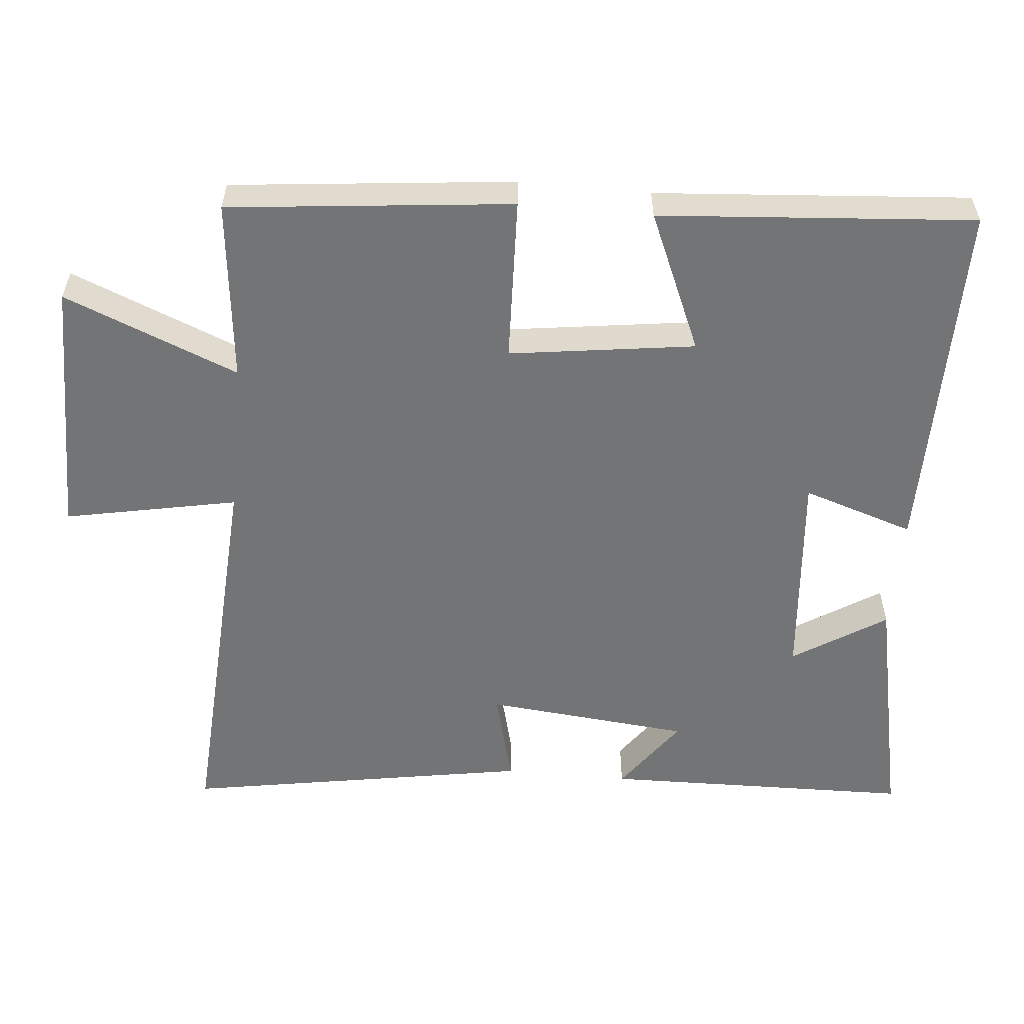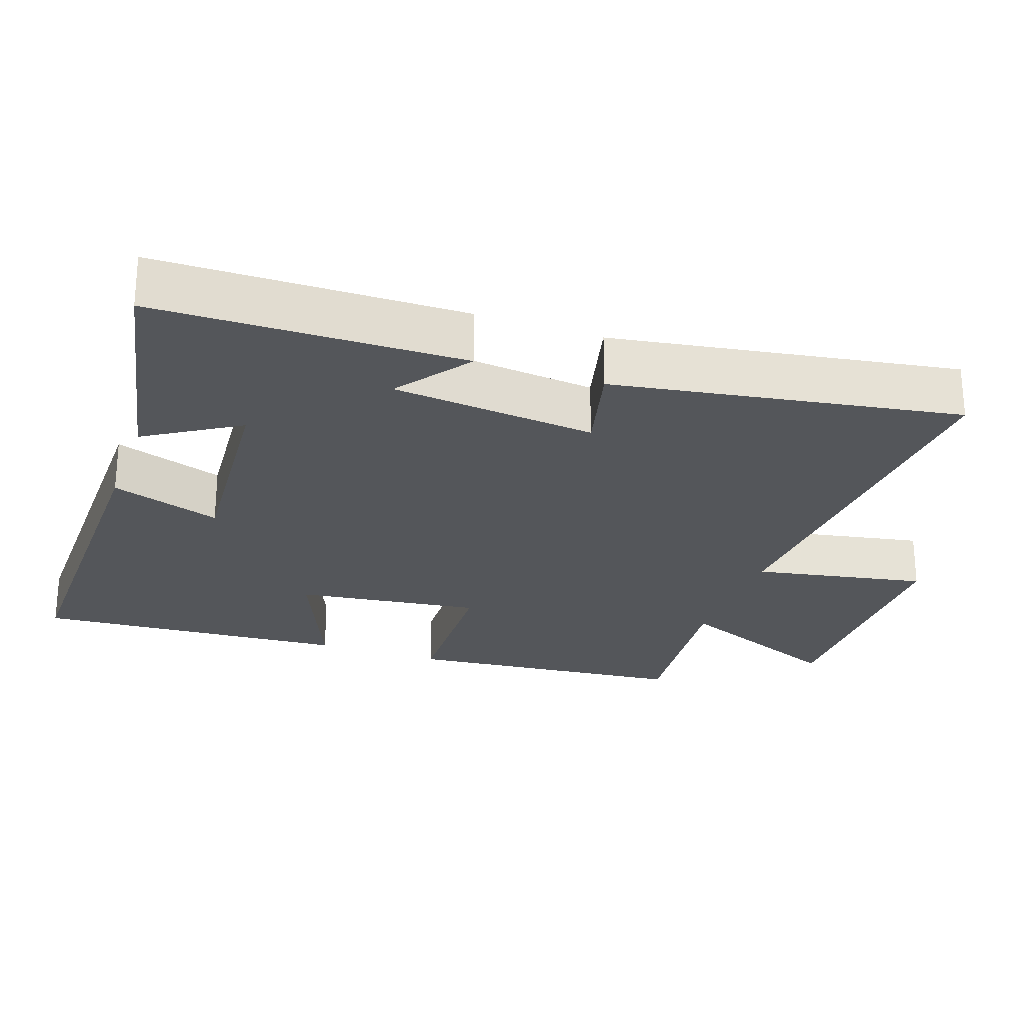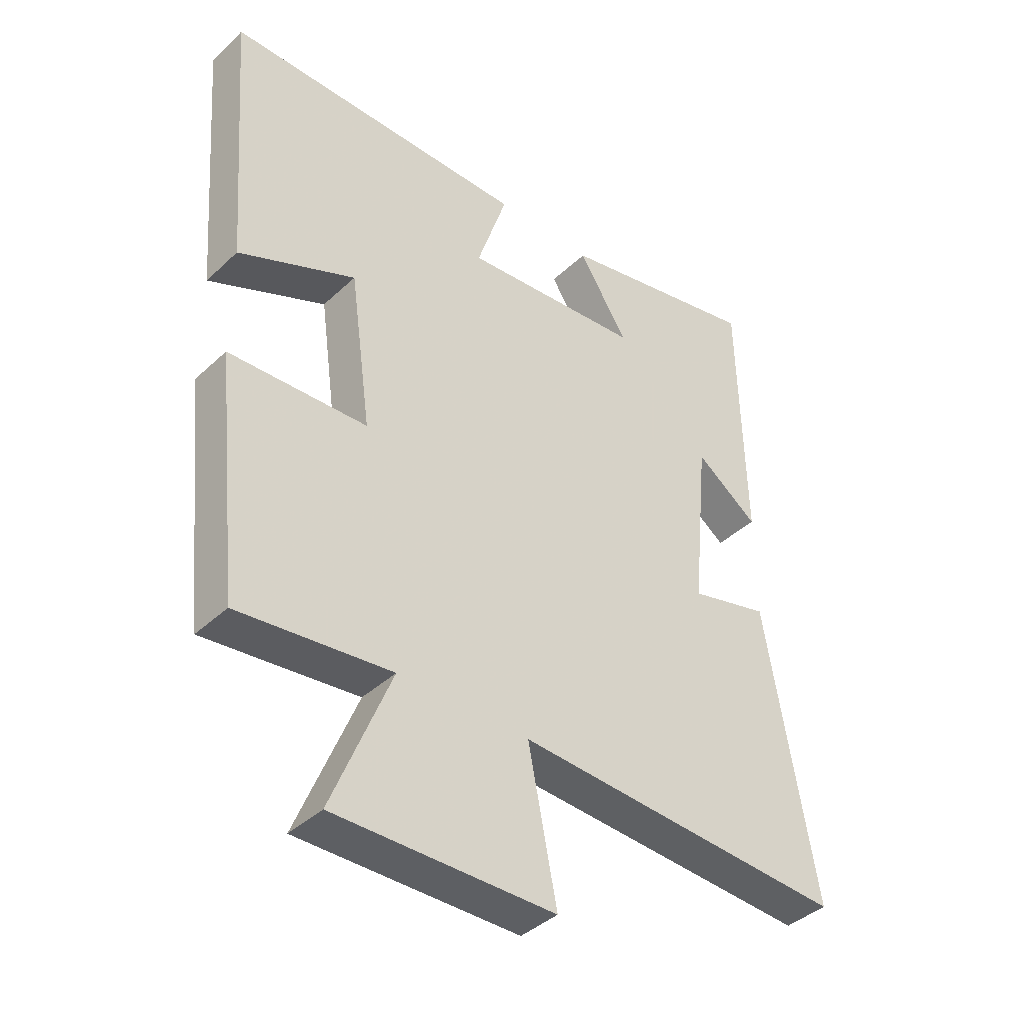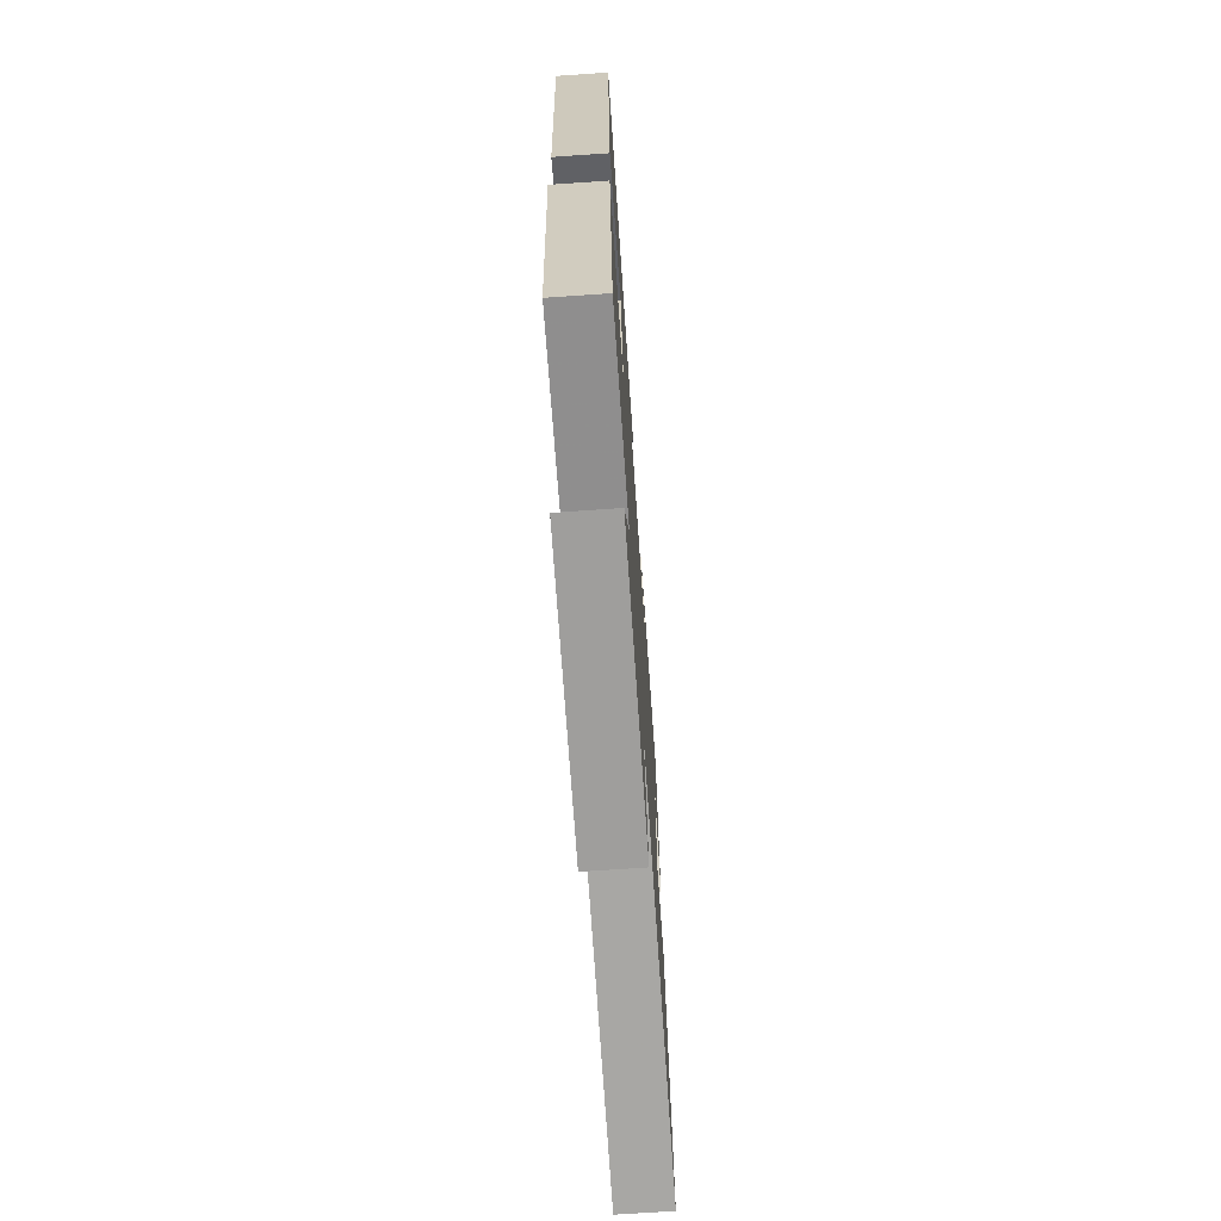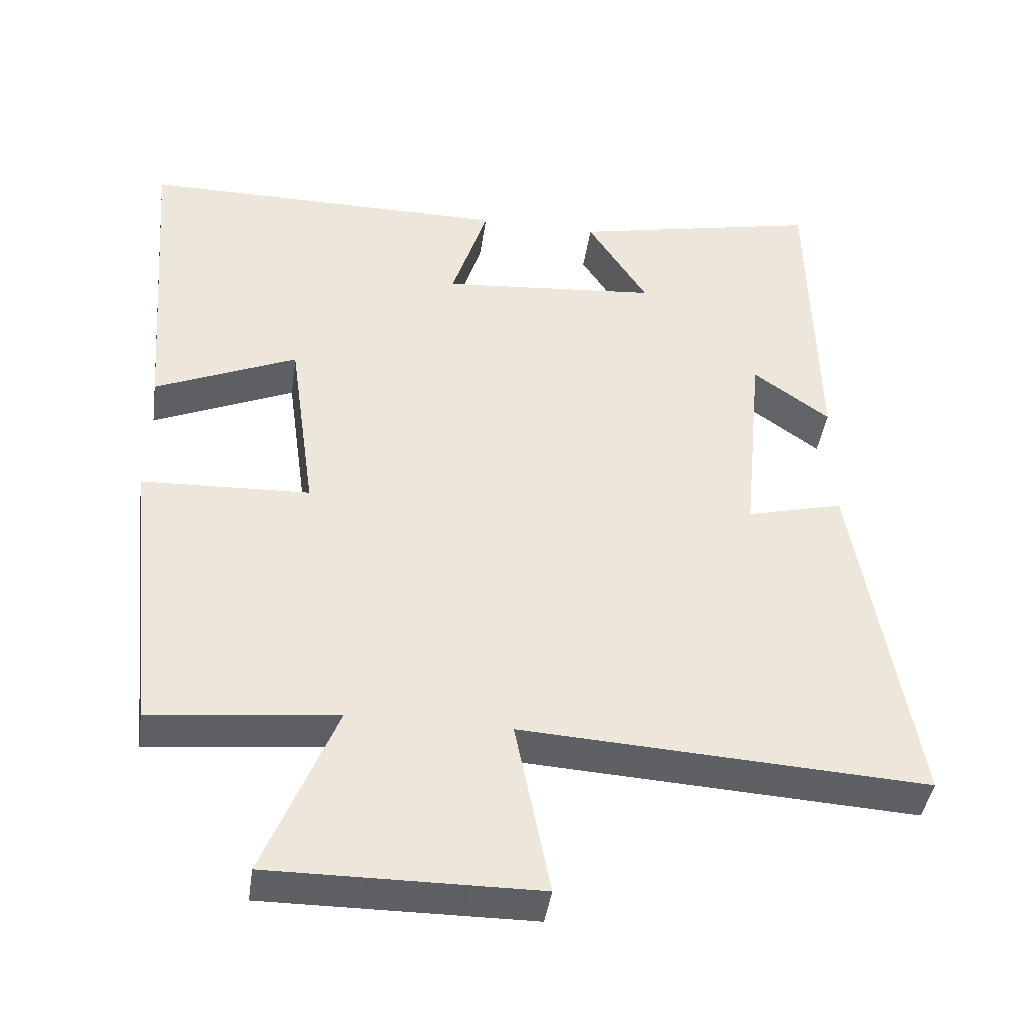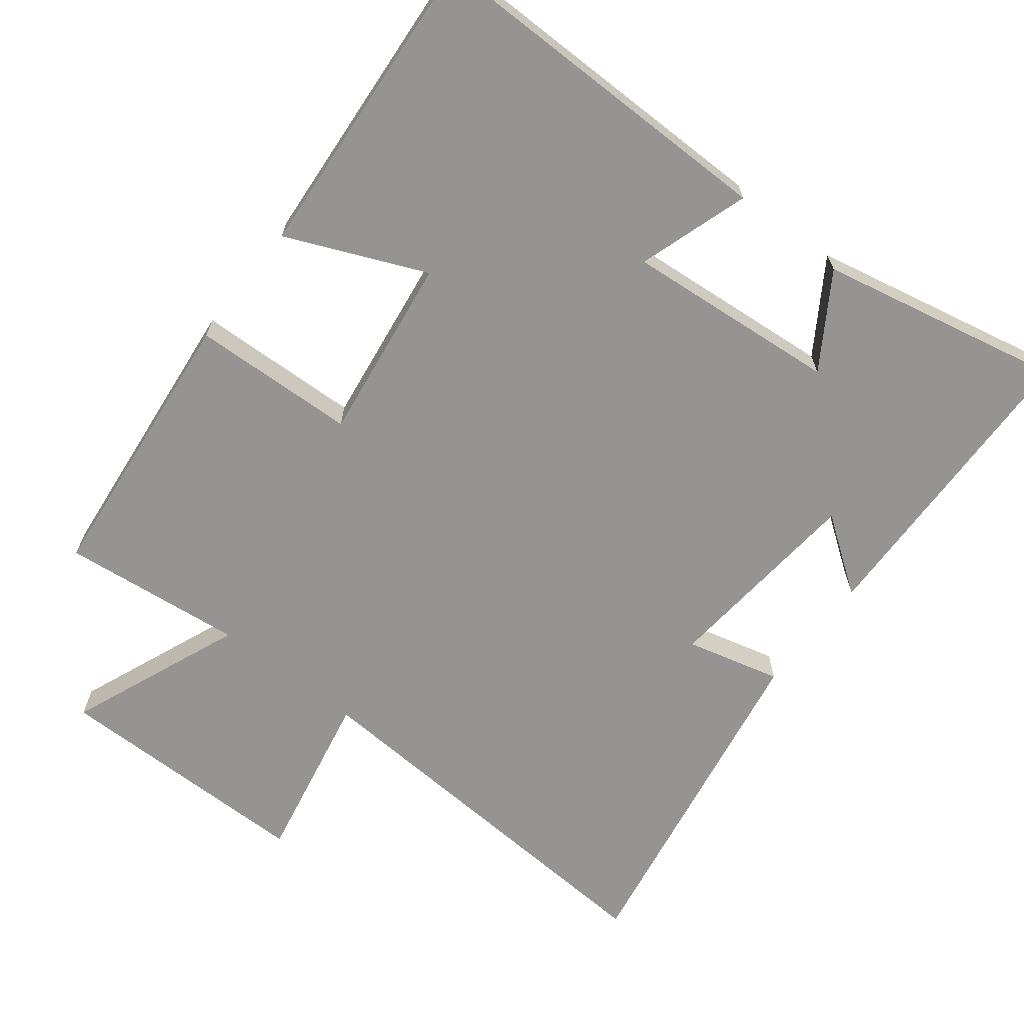
<metadata>
{"format":"obj","ext":"obj","renderer":"f3d","projection":"perspective","resolution":1024,"background":"white","views":[{"elev":-56.2,"azim":-95.3,"up":"+Y"},{"elev":-25.5,"azim":70.3,"up":"+Y"},{"elev":-40.2,"azim":-41.2,"up":"+Z"},{"elev":-71.2,"azim":-86.1,"up":"+Z"},{"elev":-42.1,"azim":-8.1,"up":"+Z"},{"elev":-67.2,"azim":-37.9,"up":"+Y"}]}
</metadata>
<code>
v -0.534 0.07 0.502
v -0.022 0.07 0.5
v -0.073 0.07 0.343
v 0.229 0.07 0.369
v 0.146 0.07 0.5
v 0.491 0.07 0.572
v 0.5 0.07 0.135
v 0.394 0.07 0.211
v 0.366 0.07 -0.079
v 0.5 0.07 -0.045
v 0.583 0.07 -0.533
v 0.022 0.07 -0.5
v 0.07 0.07 -0.744
v -0.3 0.07 -0.746
v -0.2 0.07 -0.5
v -0.458 0.07 -0.528
v -0.5 0.07 -0.128
v -0.267 0.07 -0.119
v -0.303 0.07 0.143
v -0.5 0.07 0.058
v -0.534 0 0.502
v -0.022 0 0.5
v -0.073 0 0.343
v 0.229 0 0.369
v 0.146 0 0.5
v 0.491 0 0.572
v 0.5 0 0.135
v 0.394 0 0.211
v 0.366 0 -0.079
v 0.5 0 -0.045
v 0.583 0 -0.533
v 0.022 0 -0.5
v 0.07 0 -0.744
v -0.3 0 -0.746
v -0.2 0 -0.5
v -0.458 0 -0.528
v -0.5 0 -0.128
v -0.267 0 -0.119
v -0.303 0 0.143
v -0.5 0 0.058
f 1 2 3
f 20 1 3
f 19 20 3
f 18 19 3 4
f 15 16 17 18
f 15 18 4
f 12 13 14 15
f 12 15 4
f 9 10 11 12
f 8 9 12 4
f 6 7 8
f 5 6 8
f 4 5 8
f 23 22 21
f 23 21 40
f 23 40 39
f 24 23 39 38
f 38 37 36 35
f 24 38 35
f 35 34 33 32
f 24 35 32
f 32 31 30 29
f 24 32 29 28
f 28 27 26
f 28 26 25
f 28 25 24
f 1 21 22 2
f 2 22 23 3
f 3 23 24 4
f 4 24 25 5
f 5 25 26 6
f 6 26 27 7
f 7 27 28 8
f 8 28 29 9
f 9 29 30 10
f 10 30 31 11
f 11 31 32 12
f 12 32 33 13
f 13 33 34 14
f 14 34 35 15
f 15 35 36 16
f 16 36 37 17
f 17 37 38 18
f 18 38 39 19
f 19 39 40 20
f 20 40 21 1

</code>
